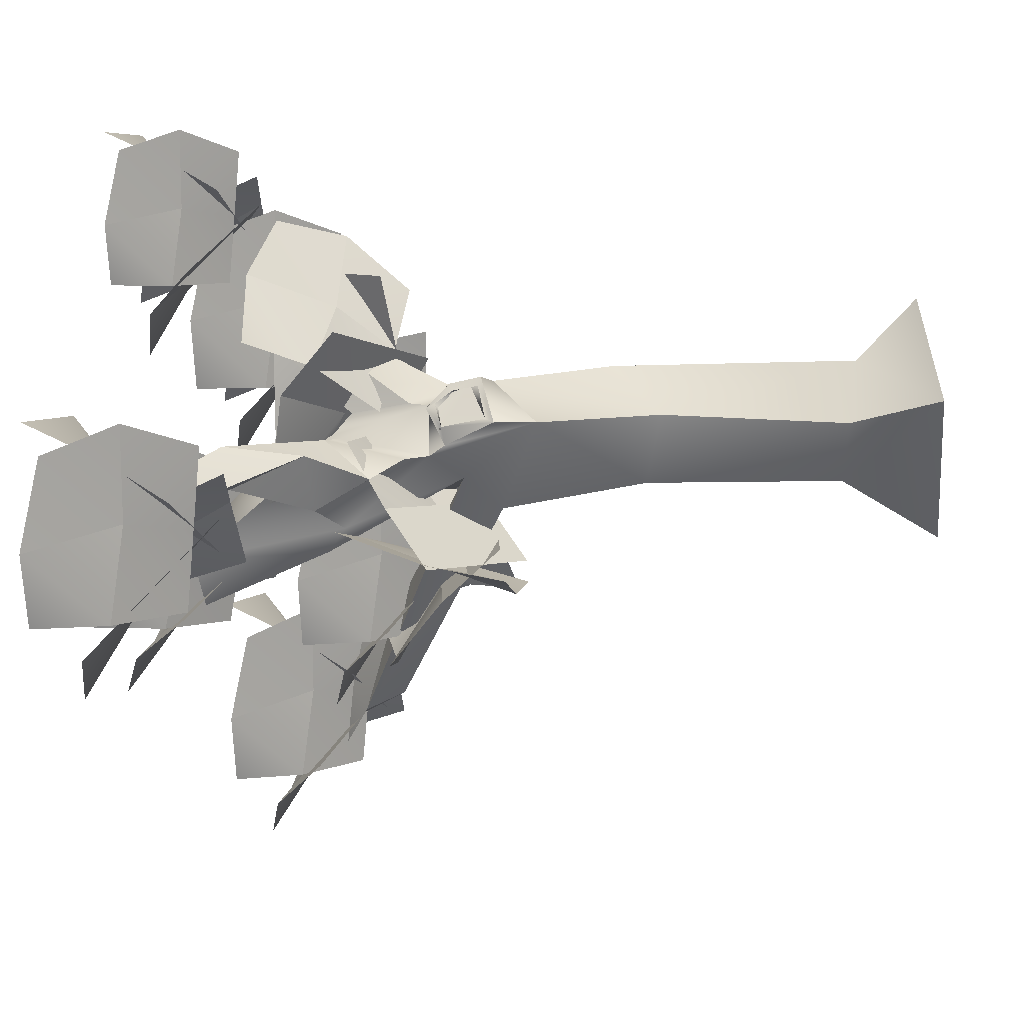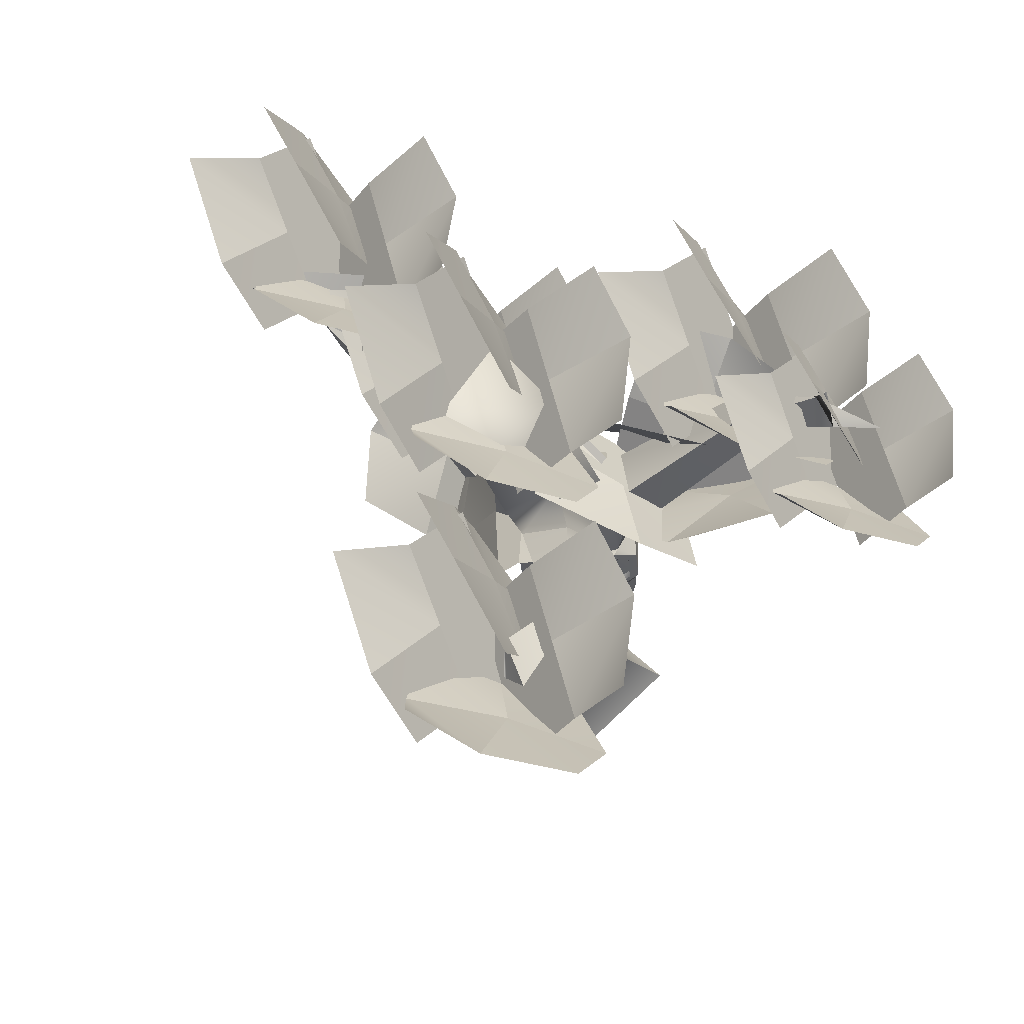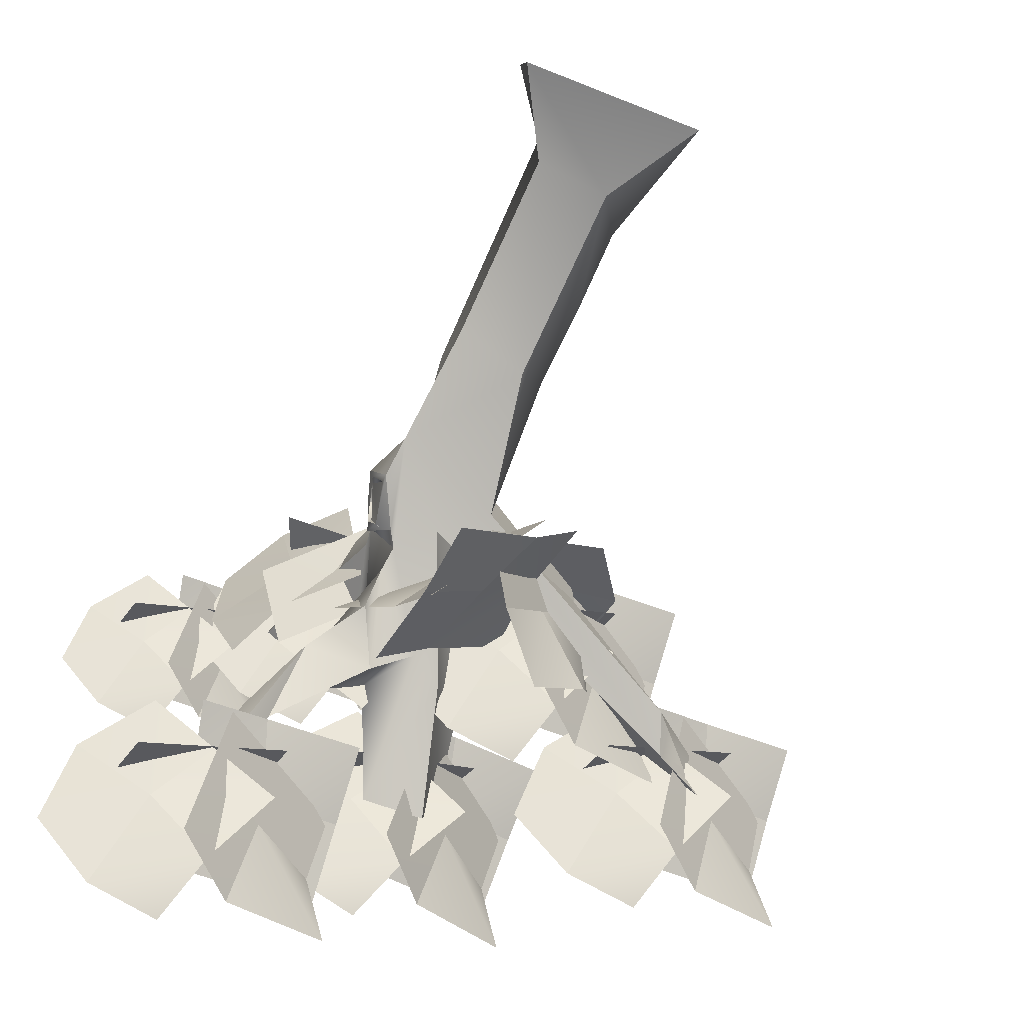
<metadata>
{"format":"obj","ext":"obj","renderer":"f3d","projection":"perspective","resolution":1024,"background":"white","views":[{"elev":-48.3,"azim":-83.8,"up":"+Z"},{"elev":64.8,"azim":-135.1,"up":"+Y"},{"elev":-78.8,"azim":-19.6,"up":"+Z"}]}
</metadata>
<code>
g default
v -0.8719 -0.0458 0.952
v 0.8719 -0.0458 0.8719
v 0.8505 5.496 0.166
v -0.4161 5.641 -0.5995
v -0.001952 5.298 -0.5456
v -0.8306 -0.1345 -0.8817
v 1.236 -0.071 -0.8425
v -0.5277 4.903 0.5277
v -0.7109 4.386 -0.5178
v 0.5277 4.903 -0.5277
v 0.5277 4.903 0.5277
v 3.176 6.408 -0.7699
v 2.799 6.224 -0.4325
v 3.342 6.896 -0.8549
v 2.278 6.435 -0.3302
v 0.188 8.527 -0.3376
v 1.102 8.476 -0.2627
v 0.9258 8.402 -1.342
v 0.211 8.412 -1.346
v 0.1213 5.731 0.5749
v -0.73 5.623 -0.0731
v -0.5392 5.325 0.4234
v -0.3625 6.79 -0.01835
v -0.002938 6.087 0.5151
v -0.7197 5.85 0.005831
v -0.5621 6.543 0.1071
v -0.7052 5.681 0.5548
v -0.9654 7.676 1.535
v -1.544 7.742 1.487
v -1.199 7.768 1.238
v -1.204 7.575 1.77
v -1.869 8.545 1.83
v -2.143 8.294 1.674
v -2.509 8.309 2.021
v -1.812 8.465 1.736
v 3.788 7.125 -0.5369
v 3.736 6.895 -0.381
v 3.995 7.255 -0.7908
v 3.214 7.224 -0.09288
v 0.9499 7.172 -0.07484
v 0.5953 6.932 -0.9611
v -0.4677 5.921 -0.679
v -0.2211 7.338 -0.6123
v 0.214 6.681 -1.006
v -0.4467 6.69 -0.1969
v -0.6712 7.438 -0.9183
v -0.7765 6.787 -0.5965
v -0.5127 6.298 -1.029
v -0.2226 6.956 -1.164
v -1.427 7.976 -1.685
v -1.455 7.771 -1.383
v -1.006 6.952 -1.12
v -1.139 7.715 -1.749
v -1.744 8.588 -2.971
v -1.765 8.554 -2.957
v -2.017 8.81 -2.963
v -1.527 8.795 -2.739
v -0.9599 4.995 0.08065
v -0.7815 4.865 -0.5397
v -0.8655 5.373 0.1175
v -0.7606 5.646 -0.1616
v -0.5162 5.455 -0.5557
v -0.9144 5.034 -0.02423
v -0.7865 4.963 -0.4639
v -0.8431 5.341 0.0155
v -0.7965 5.541 -0.137
v -0.7005 5.474 -0.445
v -0.8858 5.125 0.03185
v -0.7386 4.922 -0.5139
v -0.8164 5.335 0.02332
v -0.759 5.506 -0.1643
v -0.6555 5.499 -0.4443
v -0.3851 0.7023 0.5116
v -0.3253 0.8762 -0.5256
v 0.5277 0.9837 -0.5277
v 0.8077 1.438 0.4016
v 0.1749 5.963 0.6
v -0.1588 6.693 0.1907
v 0.575 6.096 0.4502
v 0.7465 6.957 0.1518
v 0.1757 6 0.6846
v -0.158 6.731 0.2754
v 0.5758 6.134 0.5348
v 0.7473 6.994 0.2364
v 0.2054 6.124 0.5822
v -0.04519 6.673 0.275
v 0.5057 6.225 0.4697
v 0.6344 6.871 0.2457
v 0.2051 6.112 0.554
v -0.04545 6.66 0.2468
v 0.5054 6.212 0.4415
v 0.6342 6.858 0.2175
v -0.5064 2.987 -0.318
v -0.6059 3.496 0.5149
v 0.3904 3.269 0.2961
v 0.3153 3.22 -0.5277
v 0.7278 2.427 0.4376
v 0.251 4.159 0.5006
v 0.09072 3.257 0.4972
v 0.5878 3.318 -0.02708
g chunk game
f 1 2 73
f 73 2 76
f 17 18 16
f 16 18 19
f 74 75 6
f 6 75 7
f 7 2 6
f 6 2 1
f 2 7 76
f 76 7 75
f 1 73 6
f 6 73 74
f 34 35 33
f 32 33 35
f 4 5 9
f 9 5 10
f 38 39 36
f 37 36 39
f 11 10 13
f 13 10 12
f 5 14 10
f 10 14 12
f 3 15 5
f 5 15 14
f 3 11 15
f 15 11 13
f 40 41 17
f 17 41 18
f 3 20 11
f 8 11 22
f 11 20 22
f 23 40 16
f 16 40 17
f 69 68 72
f 72 68 71
f 68 70 71
f 20 24 22
f 22 24 27
f 26 24 23
f 23 24 20
f 23 21 26
f 26 21 25
f 21 22 25
f 25 22 27
f 24 28 27
f 27 28 31
f 28 24 30
f 30 24 26
f 26 25 30
f 30 25 29
f 25 27 29
f 29 27 31
f 30 29 32
f 32 29 33
f 29 31 33
f 33 31 34
f 28 35 31
f 31 35 34
f 28 30 35
f 30 32 35
f 13 12 37
f 37 12 36
f 12 14 36
f 36 14 38
f 15 39 14
f 14 39 38
f 15 13 39
f 39 13 37
f 90 89 92
f 92 89 91
f 3 5 40
f 40 5 41
f 54 55 57
f 55 56 57
f 41 5 44
f 42 44 4
f 5 4 44
f 42 4 45
f 4 21 45
f 21 23 45
f 19 43 16
f 23 16 45
f 43 45 16
f 43 19 44
f 18 41 19
f 41 44 19
f 44 42 49
f 49 42 48
f 45 47 42
f 42 47 48
f 46 47 43
f 43 47 45
f 44 49 43
f 43 49 46
f 48 52 49
f 49 52 53
f 48 47 52
f 52 47 51
f 50 51 46
f 46 51 47
f 49 53 46
f 46 53 50
f 54 53 55
f 53 52 55
f 52 51 55
f 55 51 56
f 51 50 56
f 50 57 56
f 53 54 50
f 50 54 57
f 8 58 9
f 9 58 59
f 22 60 8
f 8 60 58
f 22 21 60
f 60 21 61
f 4 62 21
f 21 62 61
f 4 9 62
f 62 9 59
f 58 63 59
f 59 63 64
f 60 65 58
f 58 65 63
f 60 61 65
f 65 61 66
f 62 67 61
f 61 67 66
f 62 59 67
f 67 59 64
f 63 68 64
f 64 68 69
f 63 65 68
f 68 65 70
f 65 66 70
f 70 66 71
f 66 67 71
f 71 67 72
f 64 69 67
f 67 69 72
f 94 8 93
f 93 8 9
f 10 96 9
f 9 96 93
f 95 100 98
f 98 99 95
f 23 20 78
f 78 20 77
f 3 79 20
f 20 79 77
f 40 80 3
f 3 80 79
f 40 23 80
f 80 23 78
f 78 77 82
f 82 77 81
f 79 83 77
f 77 83 81
f 80 84 79
f 79 84 83
f 80 78 84
f 84 78 82
f 82 81 86
f 86 81 85
f 81 83 85
f 85 83 87
f 84 88 83
f 83 88 87
f 84 82 88
f 88 82 86
f 85 89 86
f 86 89 90
f 85 87 89
f 89 87 91
f 87 88 91
f 91 88 92
f 86 90 88
f 88 90 92
f 74 73 93
f 93 73 94
f 99 97 95
f 97 100 95
f 93 96 74
f 74 96 75
f 76 97 73
f 97 99 73
f 73 99 94
f 76 75 97
f 97 75 100
f 75 96 100
f 11 98 10
f 98 100 10
f 100 96 10
f 94 99 8
f 11 8 98
f 99 98 8
g default
v -1.856 7.595 1.839
v -3.155 7.726 1.067
v -2.319 8.756 2.774
v -3.592 9.005 1.781
v -2.695 8.261 1.875
v -2.506 7.661 1.453
v -3.344 8.327 1.488
v -3.032 8.761 2.513
v -2.046 8.196 2.261
v -2.452 7.384 1.758
v -1.28 8.239 2.198
v -2.506 8.136 0.4418
v -1.001 8.913 0.9572
v -1.893 8.188 1.32
v -1.866 7.812 1.978
v -1.307 8.615 1.54
v -1.949 8.668 0.4762
v -2.479 7.76 1.1
v -3.161 7.529 1.787
v -1.837 7.822 1.108
v -3.792 8.701 1.06
v -2.468 8.994 0.3811
v -2.905 8.179 1.131
v -2.499 7.676 1.447
v -2.226 8.37 0.6022
v -3.163 8.939 0.5594
v -3.696 8.087 1.52
v -2.668 8.849 1.35
v -2.748 7.401 1.873
v -1.165 9.075 1.79
v -1.215 7.511 2.391
v -1.925 8.161 1.957
v -2.599 8.135 1.636
v -2.128 7.481 2.208
v -1.19 8.241 2.187
v -1.761 8.929 1.63
v 4.285 6.819 0.08189
v 2.731 6.976 -0.8429
v 3.731 8.209 1.201
v 2.207 8.507 0.01236
v 3.281 7.617 0.1241
v 3.508 6.898 -0.3805
v 2.504 7.696 -0.3383
v 2.878 8.214 0.8878
v 4.058 7.538 0.5865
v 3.572 6.567 -0.01592
v 4.975 7.59 0.511
v 3.507 7.467 -1.591
v 5.309 8.397 -0.9741
v 4.241 7.528 -0.54
v 4.274 7.079 0.2475
v 4.943 8.04 -0.2766
v 4.174 8.103 -1.55
v 3.54 7.017 -0.8035
v 2.724 6.741 0.01874
v 4.309 7.091 -0.7939
v 1.968 8.143 -0.8511
v 3.553 8.493 -1.664
v 3.03 7.518 -0.7665
v 3.516 6.916 -0.3876
v 3.842 7.747 -1.399
v 2.722 8.428 -1.45
v 2.083 7.408 -0.3008
v 3.314 8.32 -0.5042
v 3.218 6.587 0.1224
v 5.113 8.591 0.02258
v 5.053 6.718 0.742
v 4.203 7.497 0.2227
v 3.396 7.465 -0.1612
v 3.96 6.683 0.5226
v 5.083 7.592 0.4976
v 4.399 8.415 -0.1685
v -0.8157 7.822 -2.394
v -2.37 7.98 -3.319
v -1.37 9.212 -1.275
v -2.894 9.51 -2.464
v -1.82 8.62 -2.352
v -1.593 7.901 -2.857
v -2.597 8.699 -2.814
v -2.223 9.218 -1.588
v -1.043 8.541 -1.89
v -1.529 7.57 -2.492
v -0.1256 8.594 -1.965
v -1.594 8.47 -4.067
v 0.208 9.401 -3.45
v -0.8597 8.532 -3.016
v -0.8273 8.082 -2.229
v -0.158 9.044 -2.753
v -0.9268 9.107 -4.026
v -1.561 8.02 -3.28
v -2.377 7.744 -2.457
v -0.7923 8.094 -3.27
v -3.133 9.147 -3.327
v -1.548 9.497 -4.14
v -2.071 8.522 -3.243
v -1.585 7.919 -2.864
v -1.259 8.75 -3.875
v -2.379 9.431 -3.926
v -3.018 8.411 -2.777
v -1.787 9.323 -2.98
v -1.883 7.59 -2.354
v 0.01236 9.594 -2.454
v -0.04778 7.722 -1.734
v -0.8982 8.501 -2.253
v -1.705 8.468 -2.637
v -1.141 7.687 -1.953
v -0.018 8.595 -1.979
v -0.702 9.419 -2.645
v 1.393 7.942 -0.2648
v -0.1693 7.957 -1.19
v 0.7132 9.275 0.8544
v -0.8317 9.432 -0.3344
v 0.3192 8.645 -0.2227
v 0.6116 7.95 -0.7272
v -0.4617 8.652 -0.685
v -0.1366 9.203 0.5411
v 1.1 8.638 0.2397
v 0.7055 7.626 -0.3627
v 2.009 8.774 0.1643
v 0.5583 8.516 -1.938
v 2.267 9.608 -1.321
v 1.284 8.645 -0.8868
v 1.357 8.2 -0.09919
v 1.935 9.219 -0.6233
v 1.164 9.211 -1.897
v 0.6319 8.071 -1.15
v -0.1551 7.721 -0.328
v 1.391 8.215 -1.141
v -1.037 9.048 -1.198
v 0.5095 9.543 -2.01
v 0.07855 8.524 -1.113
v 0.6179 7.968 -0.7343
v 0.8663 8.826 -1.746
v -0.3123 9.401 -1.797
v -0.8541 8.327 -0.6475
v 0.2878 9.348 -0.8509
v 0.3512 7.613 -0.2244
v 2.054 9.783 -0.3242
v 2.167 7.913 0.3953
v 1.248 8.61 -0.1241
v 0.448 8.504 -0.5079
v 1.081 7.778 0.1759
v 2.116 8.786 0.1508
v 1.359 9.543 -0.5152
v -0.004152 6.698 2.335
v -1.558 6.856 1.411
v -0.5583 8.088 3.455
v -2.082 8.386 2.266
v -1.008 7.496 2.378
v -0.7811 6.777 1.873
v -1.785 7.575 1.915
v -1.411 8.094 3.141
v -0.2315 7.418 2.84
v -0.7174 6.446 2.238
v 0.686 7.47 2.764
v -0.7822 7.346 0.6624
v 1.02 8.277 1.279
v -0.04809 7.408 1.713
v -0.0157 6.958 2.501
v 0.6536 7.92 1.977
v -0.1152 7.983 0.7035
v -0.7498 6.896 1.45
v -1.566 6.62 2.272
v 0.01927 6.97 1.46
v -2.321 8.023 1.402
v -0.7365 8.373 0.5897
v -1.259 7.398 1.487
v -0.7732 6.795 1.866
v -0.447 7.626 0.8544
v -1.568 8.307 0.8031
v -2.206 7.287 1.953
v -0.9751 8.199 1.749
v -1.071 6.466 2.376
v 0.8239 8.47 2.276
v 0.7638 6.598 2.995
v -0.08662 7.377 2.476
v -0.8931 7.344 2.092
v -0.3293 6.563 2.776
v 0.7936 7.471 2.751
v 0.1096 8.295 2.085
v 2.419 5.722 0.4027
v 0.8653 5.88 -0.522
v 1.865 7.112 1.522
v 0.3412 7.41 0.3332
v 1.415 6.52 0.4449
v 1.642 5.801 -0.05966
v 0.638 6.599 -0.01748
v 1.012 7.118 1.209
v 2.192 6.442 0.9073
v 1.706 5.47 0.3049
v 3.109 6.494 0.8318
v 1.641 6.37 -1.27
v 3.443 7.301 -0.6533
v 2.375 6.432 -0.2192
v 2.408 5.982 0.5684
v 3.077 6.944 0.04425
v 2.308 7.007 -1.229
v 1.674 5.92 -0.4827
v 0.8578 5.644 0.3396
v 2.443 5.994 -0.4731
v 0.102 7.047 -0.5303
v 1.687 7.397 -1.343
v 1.164 6.422 -0.4456
v 1.65 5.819 -0.06675
v 1.976 6.65 -1.078
v 0.8556 7.331 -1.13
v 0.2174 6.311 0.02002
v 1.448 7.223 -0.1834
v 1.352 5.49 0.4432
v 3.247 7.494 0.3434
v 3.187 5.622 1.063
v 2.337 6.401 0.5435
v 1.53 6.368 0.1597
v 2.094 5.587 0.8435
v 3.217 6.495 0.8184
v 2.533 7.319 0.1524
v 0.5529 4.94 -1.203
v 1.502 5.097 0.3365
v 1.562 6.329 -1.938
v 2.363 6.627 -0.1788
v 1.463 5.738 -0.7751
v 1.027 5.018 -0.4331
v 1.937 5.816 -0.005427
v 2.173 6.335 -1.265
v 0.9881 5.659 -1.545
v 1.14 4.687 -0.7858
v 0.14 5.711 -1.903
v 0.4678 5.587 0.6403
v -0.8434 6.518 -0.7409
v 0.3039 5.649 -0.6312
v 0.6399 5.199 -1.344
v -0.196 6.161 -1.19
v -0.1043 6.224 0.295
v 0.8038 5.137 -0.07273
v 1.908 4.861 -0.4237
v 0.1266 5.211 -0.4374
v 2.175 6.264 0.6973
v 0.3936 6.614 0.6836
v 1.272 5.639 0.1304
v 1.017 5.036 -0.4305
v 0.2596 5.868 0.3149
v 1.229 6.548 0.8794
v 2.327 5.529 0.1561
v 1.142 6.441 -0.2337
v 1.518 4.707 -0.7444
v -0.2085 6.712 -1.534
v 0.178 4.839 -2.143
v 0.6912 5.618 -1.289
v 1.228 5.586 -0.5757
v 1.045 4.804 -1.443
v 0.03842 5.713 -1.941
v 0.3362 6.536 -1.034
v -0.001831 5.927 0.5624
v -1.712 6.085 1.149
v 0.4933 7.317 1.709
v -1.399 7.615 2.102
v -0.6192 6.725 1.356
v -0.857 6.006 0.856
v -1.474 6.804 1.649
v -0.2972 7.323 2.157
v 0.236 6.647 1.062
v -0.5378 5.675 1.043
v 0.7718 6.699 0.3136
v -1.781 6.575 0.07375
v -0.1451 7.506 -0.9013
v -0.5046 6.637 0.1937
v 0.117 6.187 0.6784
v 0.1502 7.149 -0.1711
v -1.318 7.212 -0.4083
v -1.159 6.125 0.5584
v -1.06 5.849 1.712
v -0.6546 6.199 -0.02188
v -2.212 7.252 1.726
v -1.807 7.602 -0.008067
v -1.461 6.627 0.9709
v -0.8573 6.024 0.8453
v -1.418 6.855 -0.05767
v -2.182 7.536 0.764
v -1.718 6.516 1.994
v -1.077 7.428 0.9239
v -0.6612 5.695 1.403
v 0.4885 7.699 -0.1075
v 0.9983 5.827 0.4037
v 0.05219 6.606 0.7164
v -0.7622 6.574 1.083
v 0.124 5.792 1.095
v 0.8311 6.7 0.2229
v -0.1192 7.524 0.3138
g game leaf
f 109 101 105
f 105 101 106
f 106 102 105
f 105 102 107
f 104 108 107
f 107 108 105
f 108 103 105
f 105 103 109
f 118 110 114
f 114 110 115
f 115 111 114
f 114 111 116
f 116 113 114
f 114 113 117
f 117 112 114
f 114 112 118
f 127 119 123
f 123 119 124
f 124 120 123
f 123 120 125
f 122 126 125
f 125 126 123
f 126 121 123
f 123 121 127
f 128 133 136
f 136 133 132
f 129 134 133
f 133 134 132
f 134 131 132
f 132 131 135
f 130 136 135
f 135 136 132
f 145 137 141
f 141 137 142
f 142 138 141
f 141 138 143
f 140 144 143
f 143 144 141
f 144 139 141
f 141 139 145
f 154 146 150
f 150 146 151
f 151 147 150
f 150 147 152
f 152 149 150
f 150 149 153
f 153 148 150
f 150 148 154
f 163 155 159
f 159 155 160
f 160 156 159
f 159 156 161
f 158 162 161
f 161 162 159
f 162 157 159
f 159 157 163
f 164 169 172
f 172 169 168
f 165 170 169
f 169 170 168
f 170 167 168
f 168 167 171
f 166 172 171
f 171 172 168
f 181 173 177
f 177 173 178
f 178 174 177
f 177 174 179
f 176 180 179
f 179 180 177
f 180 175 177
f 177 175 181
f 190 182 186
f 186 182 187
f 187 183 186
f 186 183 188
f 188 185 186
f 186 185 189
f 189 184 186
f 186 184 190
f 199 191 195
f 195 191 196
f 196 192 195
f 195 192 197
f 194 198 197
f 197 198 195
f 198 193 195
f 195 193 199
f 200 205 208
f 208 205 204
f 201 206 205
f 205 206 204
f 206 203 204
f 204 203 207
f 202 208 207
f 207 208 204
f 217 213 209
f 209 213 214
f 214 213 210
f 210 213 215
f 213 216 215
f 215 216 212
f 216 213 211
f 211 213 217
f 226 222 218
f 218 222 223
f 223 222 219
f 219 222 224
f 224 222 221
f 221 222 225
f 225 222 220
f 220 222 226
f 235 231 227
f 227 231 232
f 232 231 228
f 228 231 233
f 231 234 233
f 233 234 230
f 234 231 229
f 229 231 235
f 240 241 244
f 244 241 236
f 240 242 241
f 241 242 237
f 242 240 239
f 239 240 243
f 240 244 243
f 243 244 238
f 253 245 249
f 249 245 250
f 250 246 249
f 249 246 251
f 248 252 251
f 251 252 249
f 252 247 249
f 249 247 253
f 262 254 258
f 258 254 259
f 259 255 258
f 258 255 260
f 260 257 258
f 258 257 261
f 261 256 258
f 258 256 262
f 271 263 267
f 267 263 268
f 268 264 267
f 267 264 269
f 266 270 269
f 269 270 267
f 270 265 267
f 267 265 271
f 272 277 280
f 280 277 276
f 273 278 277
f 277 278 276
f 278 275 276
f 276 275 279
f 274 280 279
f 279 280 276
f 289 281 285
f 285 281 286
f 286 282 285
f 285 282 287
f 284 288 287
f 287 288 285
f 288 283 285
f 285 283 289
f 298 290 294
f 294 290 295
f 295 291 294
f 294 291 296
f 296 293 294
f 294 293 297
f 297 292 294
f 294 292 298
f 307 299 303
f 303 299 304
f 304 300 303
f 303 300 305
f 302 306 305
f 305 306 303
f 306 301 303
f 303 301 307
f 308 313 316
f 316 313 312
f 309 314 313
f 313 314 312
f 314 311 312
f 312 311 315
f 310 316 315
f 315 316 312
f 325 317 321
f 321 317 322
f 322 318 321
f 321 318 323
f 320 324 323
f 323 324 321
f 324 319 321
f 321 319 325
f 334 326 330
f 330 326 331
f 331 327 330
f 330 327 332
f 332 329 330
f 330 329 333
f 333 328 330
f 330 328 334
f 343 335 339
f 339 335 340
f 340 336 339
f 339 336 341
f 338 342 341
f 341 342 339
f 342 337 339
f 339 337 343
f 344 349 352
f 352 349 348
f 345 350 349
f 349 350 348
f 350 347 348
f 348 347 351
f 346 352 351
f 351 352 348
f 361 353 357
f 357 353 358
f 358 354 357
f 357 354 359
f 356 360 359
f 359 360 357
f 360 355 357
f 357 355 361
f 370 362 366
f 366 362 367
f 367 363 366
f 366 363 368
f 368 365 366
f 366 365 369
f 369 364 366
f 366 364 370
f 379 371 375
f 375 371 376
f 376 372 375
f 375 372 377
f 374 378 377
f 377 378 375
f 378 373 375
f 375 373 379
f 380 385 388
f 388 385 384
f 381 386 385
f 385 386 384
f 386 383 384
f 384 383 387
f 382 388 387
f 387 388 384

</code>
